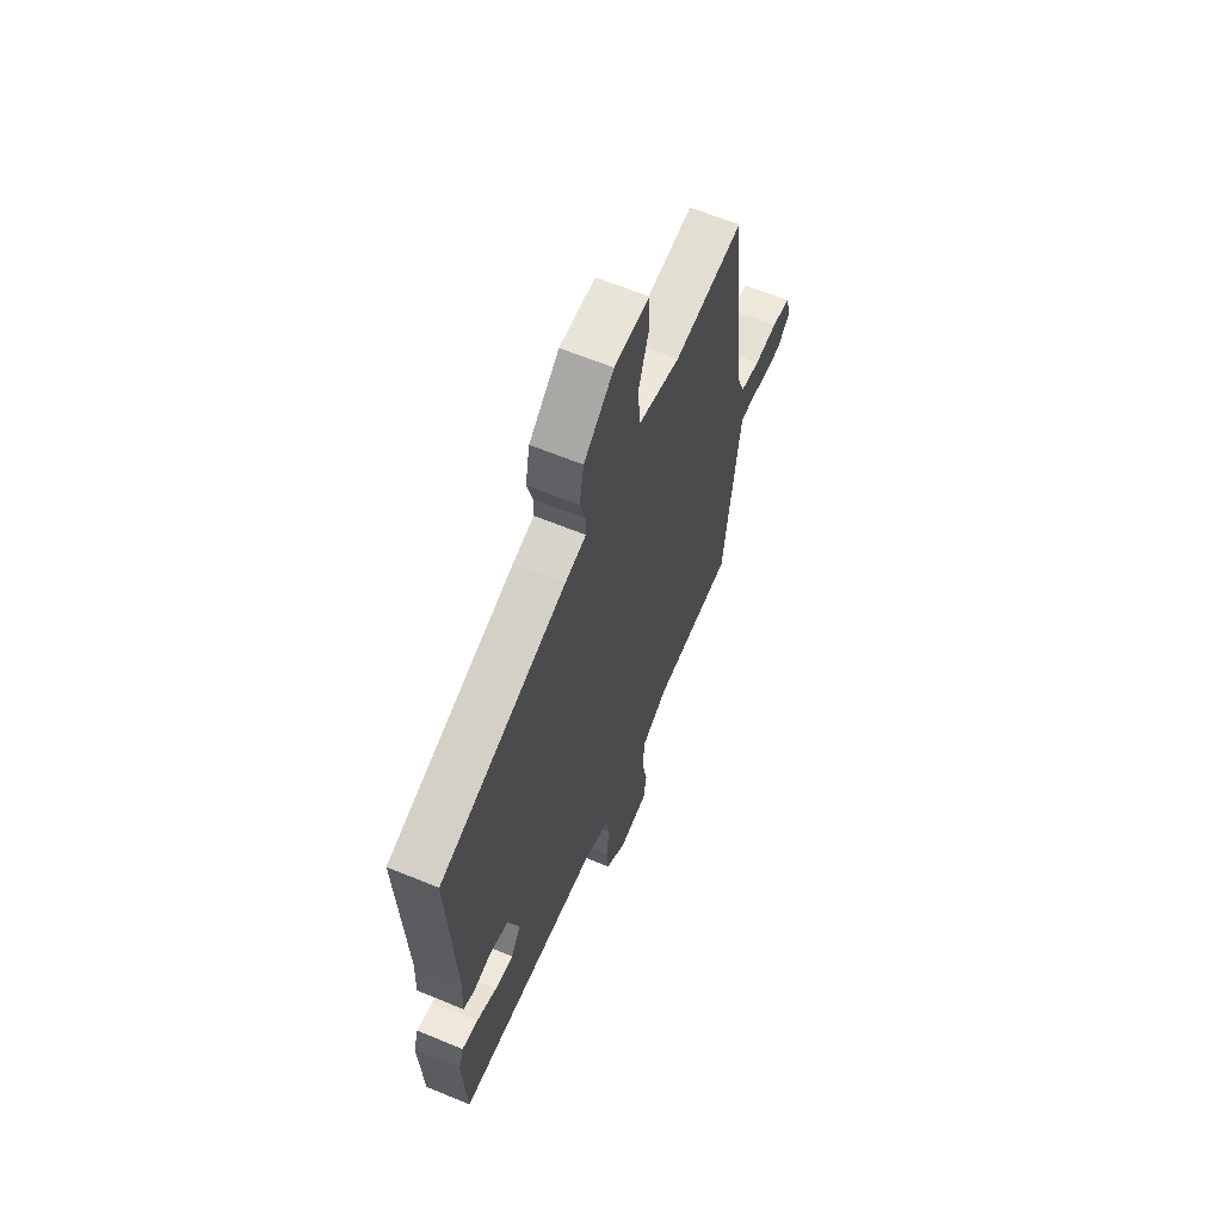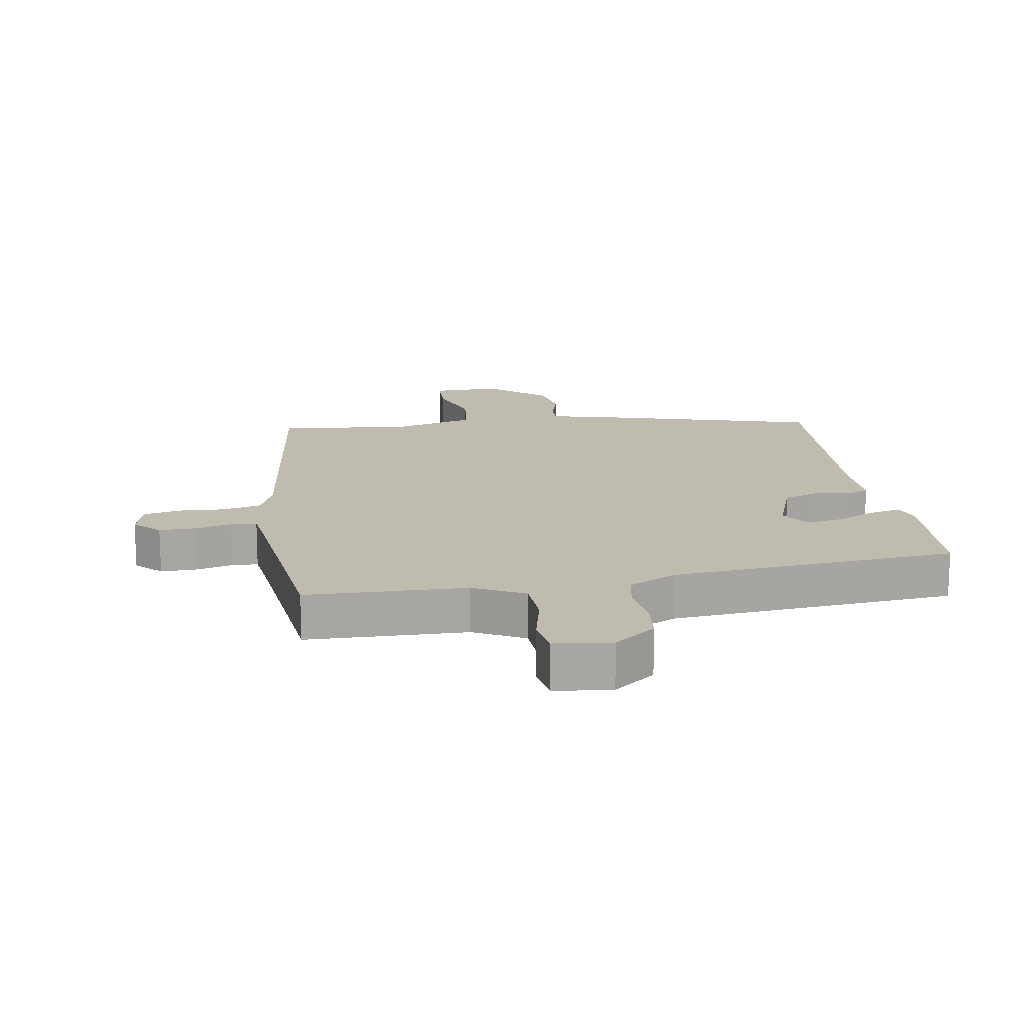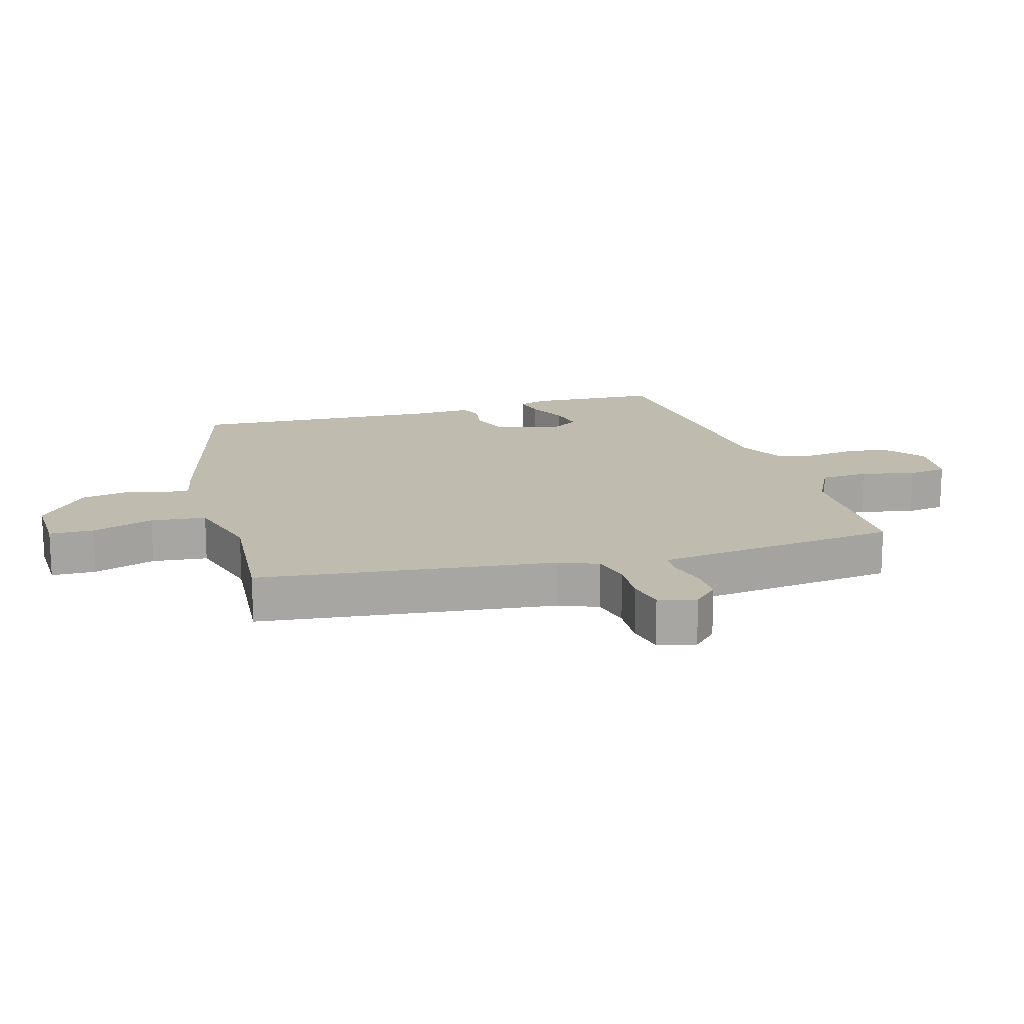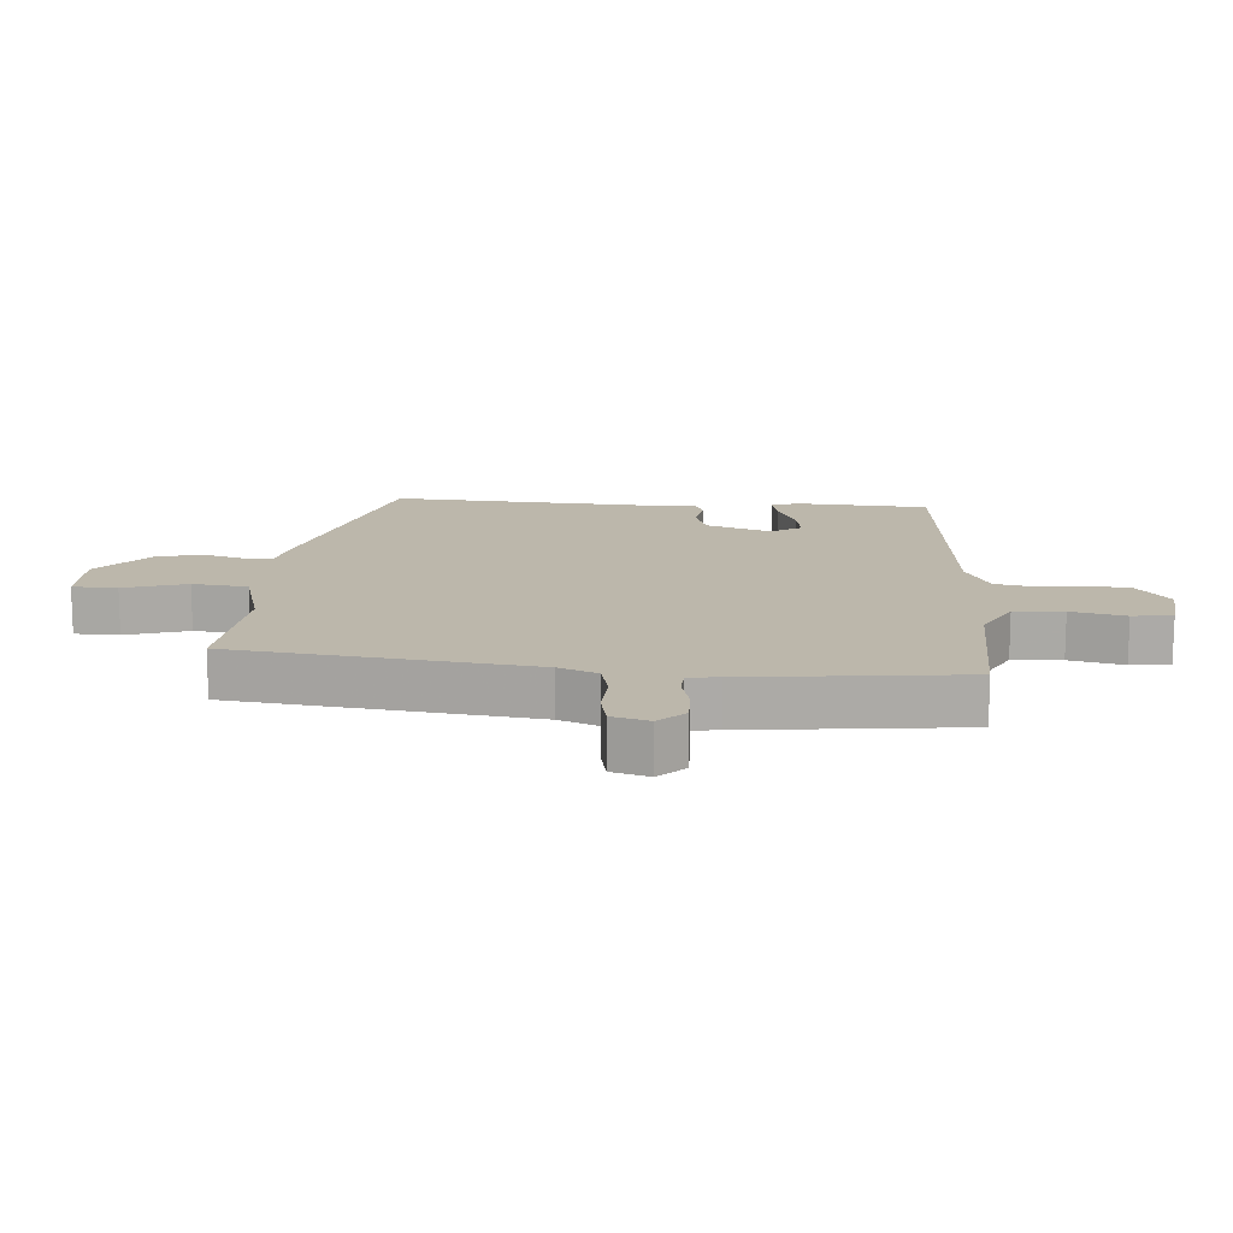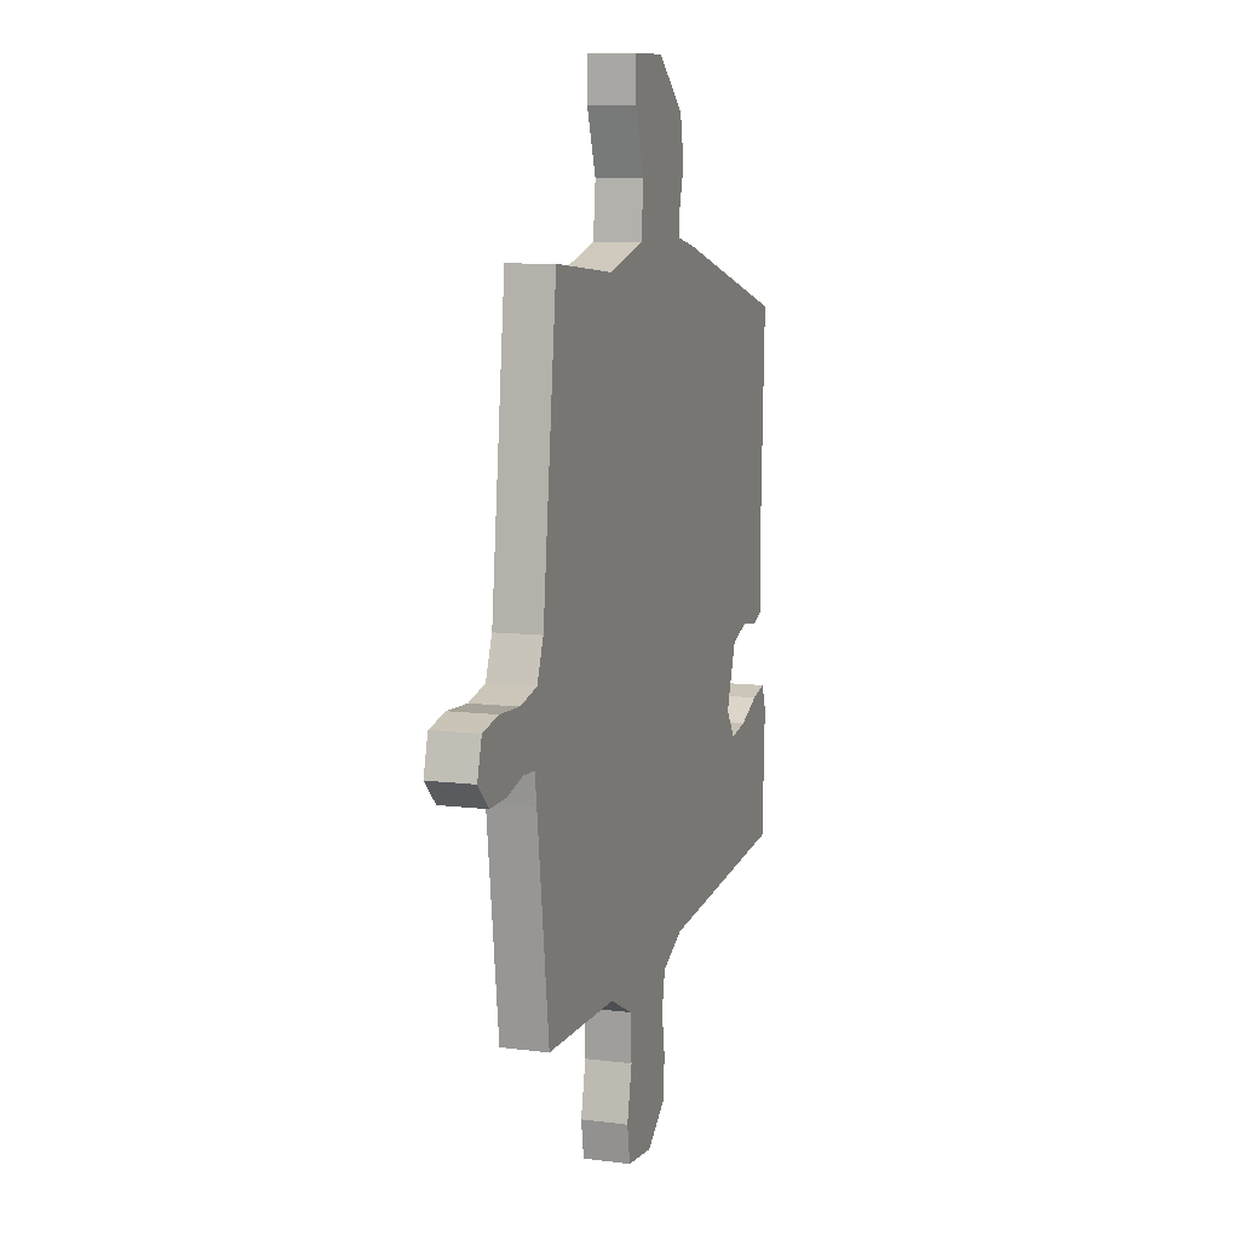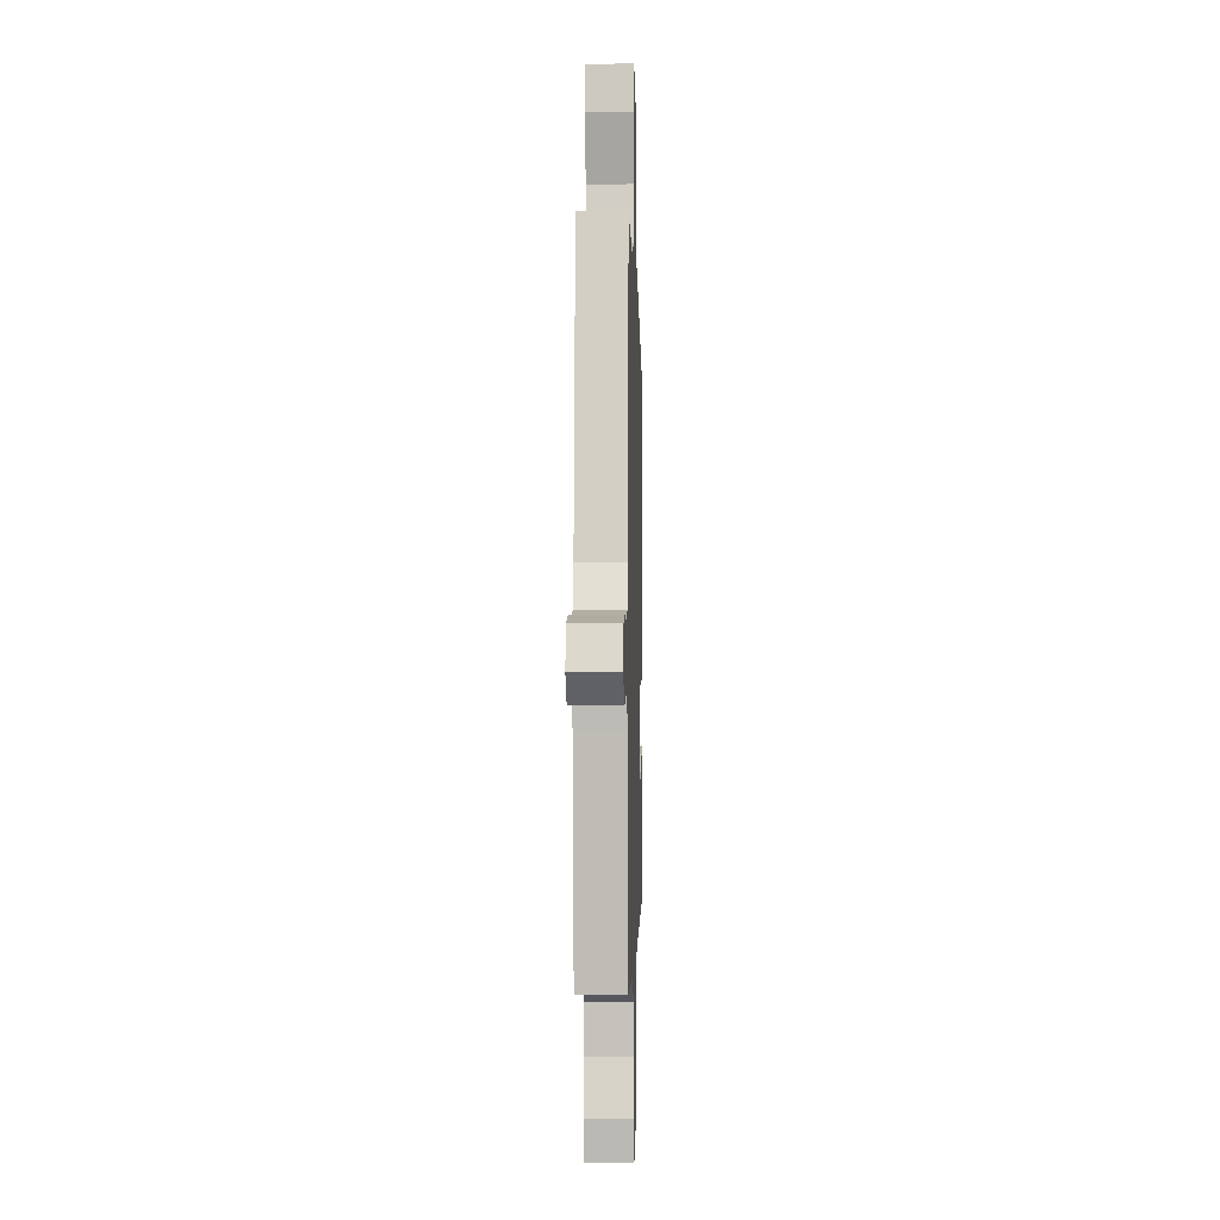
<metadata>
{"format":"obj","ext":"obj","renderer":"f3d","projection":"perspective","resolution":1024,"background":"white","views":[{"elev":63.1,"azim":-67.3,"up":"+Z"},{"elev":16.1,"azim":171.7,"up":"+Y"},{"elev":16.1,"azim":74.2,"up":"+Y"},{"elev":14.3,"azim":95.2,"up":"+Y"},{"elev":8.9,"azim":108.7,"up":"+Z"},{"elev":-2.6,"azim":91.7,"up":"+Z"}]}
</metadata>
<code>
v -0.516 0.07 -0.423
v -0.526 0.07 -0.215
v -0.511 0.07 -0.172
v -0.462 0.07 -0.184
v -0.399 0.07 -0.214
v -0.342 0.07 -0.225
v -0.311 0.07 -0.178
v -0.346 0.07 -0.075
v -0.402 0.07 -0.054
v -0.458 0.07 -0.063
v -0.493 0.07 -0.048
v -0.489 0.07 0.045
v -0.507 0.07 0.443
v -0.117 0.07 0.546
v -0.052 0.07 0.559
v -0.052 0.07 0.601
v -0.069 0.07 0.663
v -0.055 0.07 0.737
v 0.038 0.07 0.814
v 0.147 0.07 0.811
v 0.148 0.07 0.741
v 0.115 0.07 0.643
v 0.124 0.07 0.556
v 0.252 0.07 0.519
v 0.467 0.07 0.536
v 0.519 0.07 0.069
v 0.543 0.07 0.007
v 0.604 0.07 -0.008
v 0.676 0.07 -0.005
v 0.734 0.07 -0.018
v 0.75 0.07 -0.077
v 0.71 0.07 -0.116
v 0.652 0.07 -0.114
v 0.594 0.07 -0.098
v 0.553 0.07 -0.1
v 0.546 0.07 -0.148
v 0.503 0.07 -0.486
v 0.25 0.07 -0.488
v 0.169 0.07 -0.528
v 0.164 0.07 -0.605
v 0.182 0.07 -0.69
v 0.172 0.07 -0.752
v 0.081 0.07 -0.761
v 0.016 0.07 -0.709
v 0.01 0.07 -0.641
v 0.021 0.07 -0.57
v 0.01 0.07 -0.509
v -0.065 0.07 -0.47
v -0.516 0 -0.423
v -0.526 0 -0.215
v -0.511 0 -0.172
v -0.462 0 -0.184
v -0.399 0 -0.214
v -0.342 0 -0.225
v -0.311 0 -0.178
v -0.346 0 -0.075
v -0.402 0 -0.054
v -0.458 0 -0.063
v -0.493 0 -0.048
v -0.489 0 0.045
v -0.507 0 0.443
v -0.117 0 0.546
v -0.052 0 0.559
v -0.052 0 0.601
v -0.069 0 0.663
v -0.055 0 0.737
v 0.038 0 0.814
v 0.147 0 0.811
v 0.148 0 0.741
v 0.115 0 0.643
v 0.124 0 0.556
v 0.252 0 0.519
v 0.467 0 0.536
v 0.519 0 0.069
v 0.543 0 0.007
v 0.604 0 -0.008
v 0.676 0 -0.005
v 0.734 0 -0.018
v 0.75 0 -0.077
v 0.71 0 -0.116
v 0.652 0 -0.114
v 0.594 0 -0.098
v 0.553 0 -0.1
v 0.546 0 -0.148
v 0.503 0 -0.486
v 0.25 0 -0.488
v 0.169 0 -0.528
v 0.164 0 -0.605
v 0.182 0 -0.69
v 0.172 0 -0.752
v 0.081 0 -0.761
v 0.016 0 -0.709
v 0.01 0 -0.641
v 0.021 0 -0.57
v 0.01 0 -0.509
v -0.065 0 -0.47
f 44 45 46
f 43 44 46
f 42 43 46
f 41 42 46
f 40 41 46
f 39 40 46 47
f 38 39 47 48
f 38 48 1
f 37 38 1
f 36 37 1
f 32 33 34
f 31 32 34
f 30 31 34
f 29 30 34
f 28 29 34
f 27 28 34 35
f 35 36 1
f 27 35 1
f 26 27 1
f 20 21 22
f 19 20 22
f 18 19 22
f 17 18 22
f 16 17 22
f 15 16 22 23
f 15 23 24
f 14 15 24
f 13 14 24
f 12 13 24
f 12 24 25
f 11 12 25
f 10 11 25
f 9 10 25
f 3 4 5
f 2 3 5
f 1 2 5
f 1 5 6
f 26 1 6
f 8 9 25 26
f 7 8 26
f 6 7 26
f 94 93 92
f 94 92 91
f 94 91 90
f 94 90 89
f 94 89 88
f 95 94 88 87
f 96 95 87 86
f 49 96 86
f 49 86 85
f 49 85 84
f 82 81 80
f 82 80 79
f 82 79 78
f 82 78 77
f 82 77 76
f 83 82 76 75
f 49 84 83
f 49 83 75
f 49 75 74
f 70 69 68
f 70 68 67
f 70 67 66
f 70 66 65
f 70 65 64
f 71 70 64 63
f 72 71 63
f 72 63 62
f 72 62 61
f 72 61 60
f 73 72 60
f 73 60 59
f 73 59 58
f 73 58 57
f 53 52 51
f 53 51 50
f 53 50 49
f 54 53 49
f 54 49 74
f 74 73 57 56
f 74 56 55
f 74 55 54
f 1 49 50 2
f 2 50 51 3
f 3 51 52 4
f 4 52 53 5
f 5 53 54 6
f 6 54 55 7
f 7 55 56 8
f 8 56 57 9
f 9 57 58 10
f 10 58 59 11
f 11 59 60 12
f 12 60 61 13
f 13 61 62 14
f 14 62 63 15
f 15 63 64 16
f 16 64 65 17
f 17 65 66 18
f 18 66 67 19
f 19 67 68 20
f 20 68 69 21
f 21 69 70 22
f 22 70 71 23
f 23 71 72 24
f 24 72 73 25
f 25 73 74 26
f 26 74 75 27
f 27 75 76 28
f 28 76 77 29
f 29 77 78 30
f 30 78 79 31
f 31 79 80 32
f 32 80 81 33
f 33 81 82 34
f 34 82 83 35
f 35 83 84 36
f 36 84 85 37
f 37 85 86 38
f 38 86 87 39
f 39 87 88 40
f 40 88 89 41
f 41 89 90 42
f 42 90 91 43
f 43 91 92 44
f 44 92 93 45
f 45 93 94 46
f 46 94 95 47
f 47 95 96 48
f 48 96 49 1

</code>
